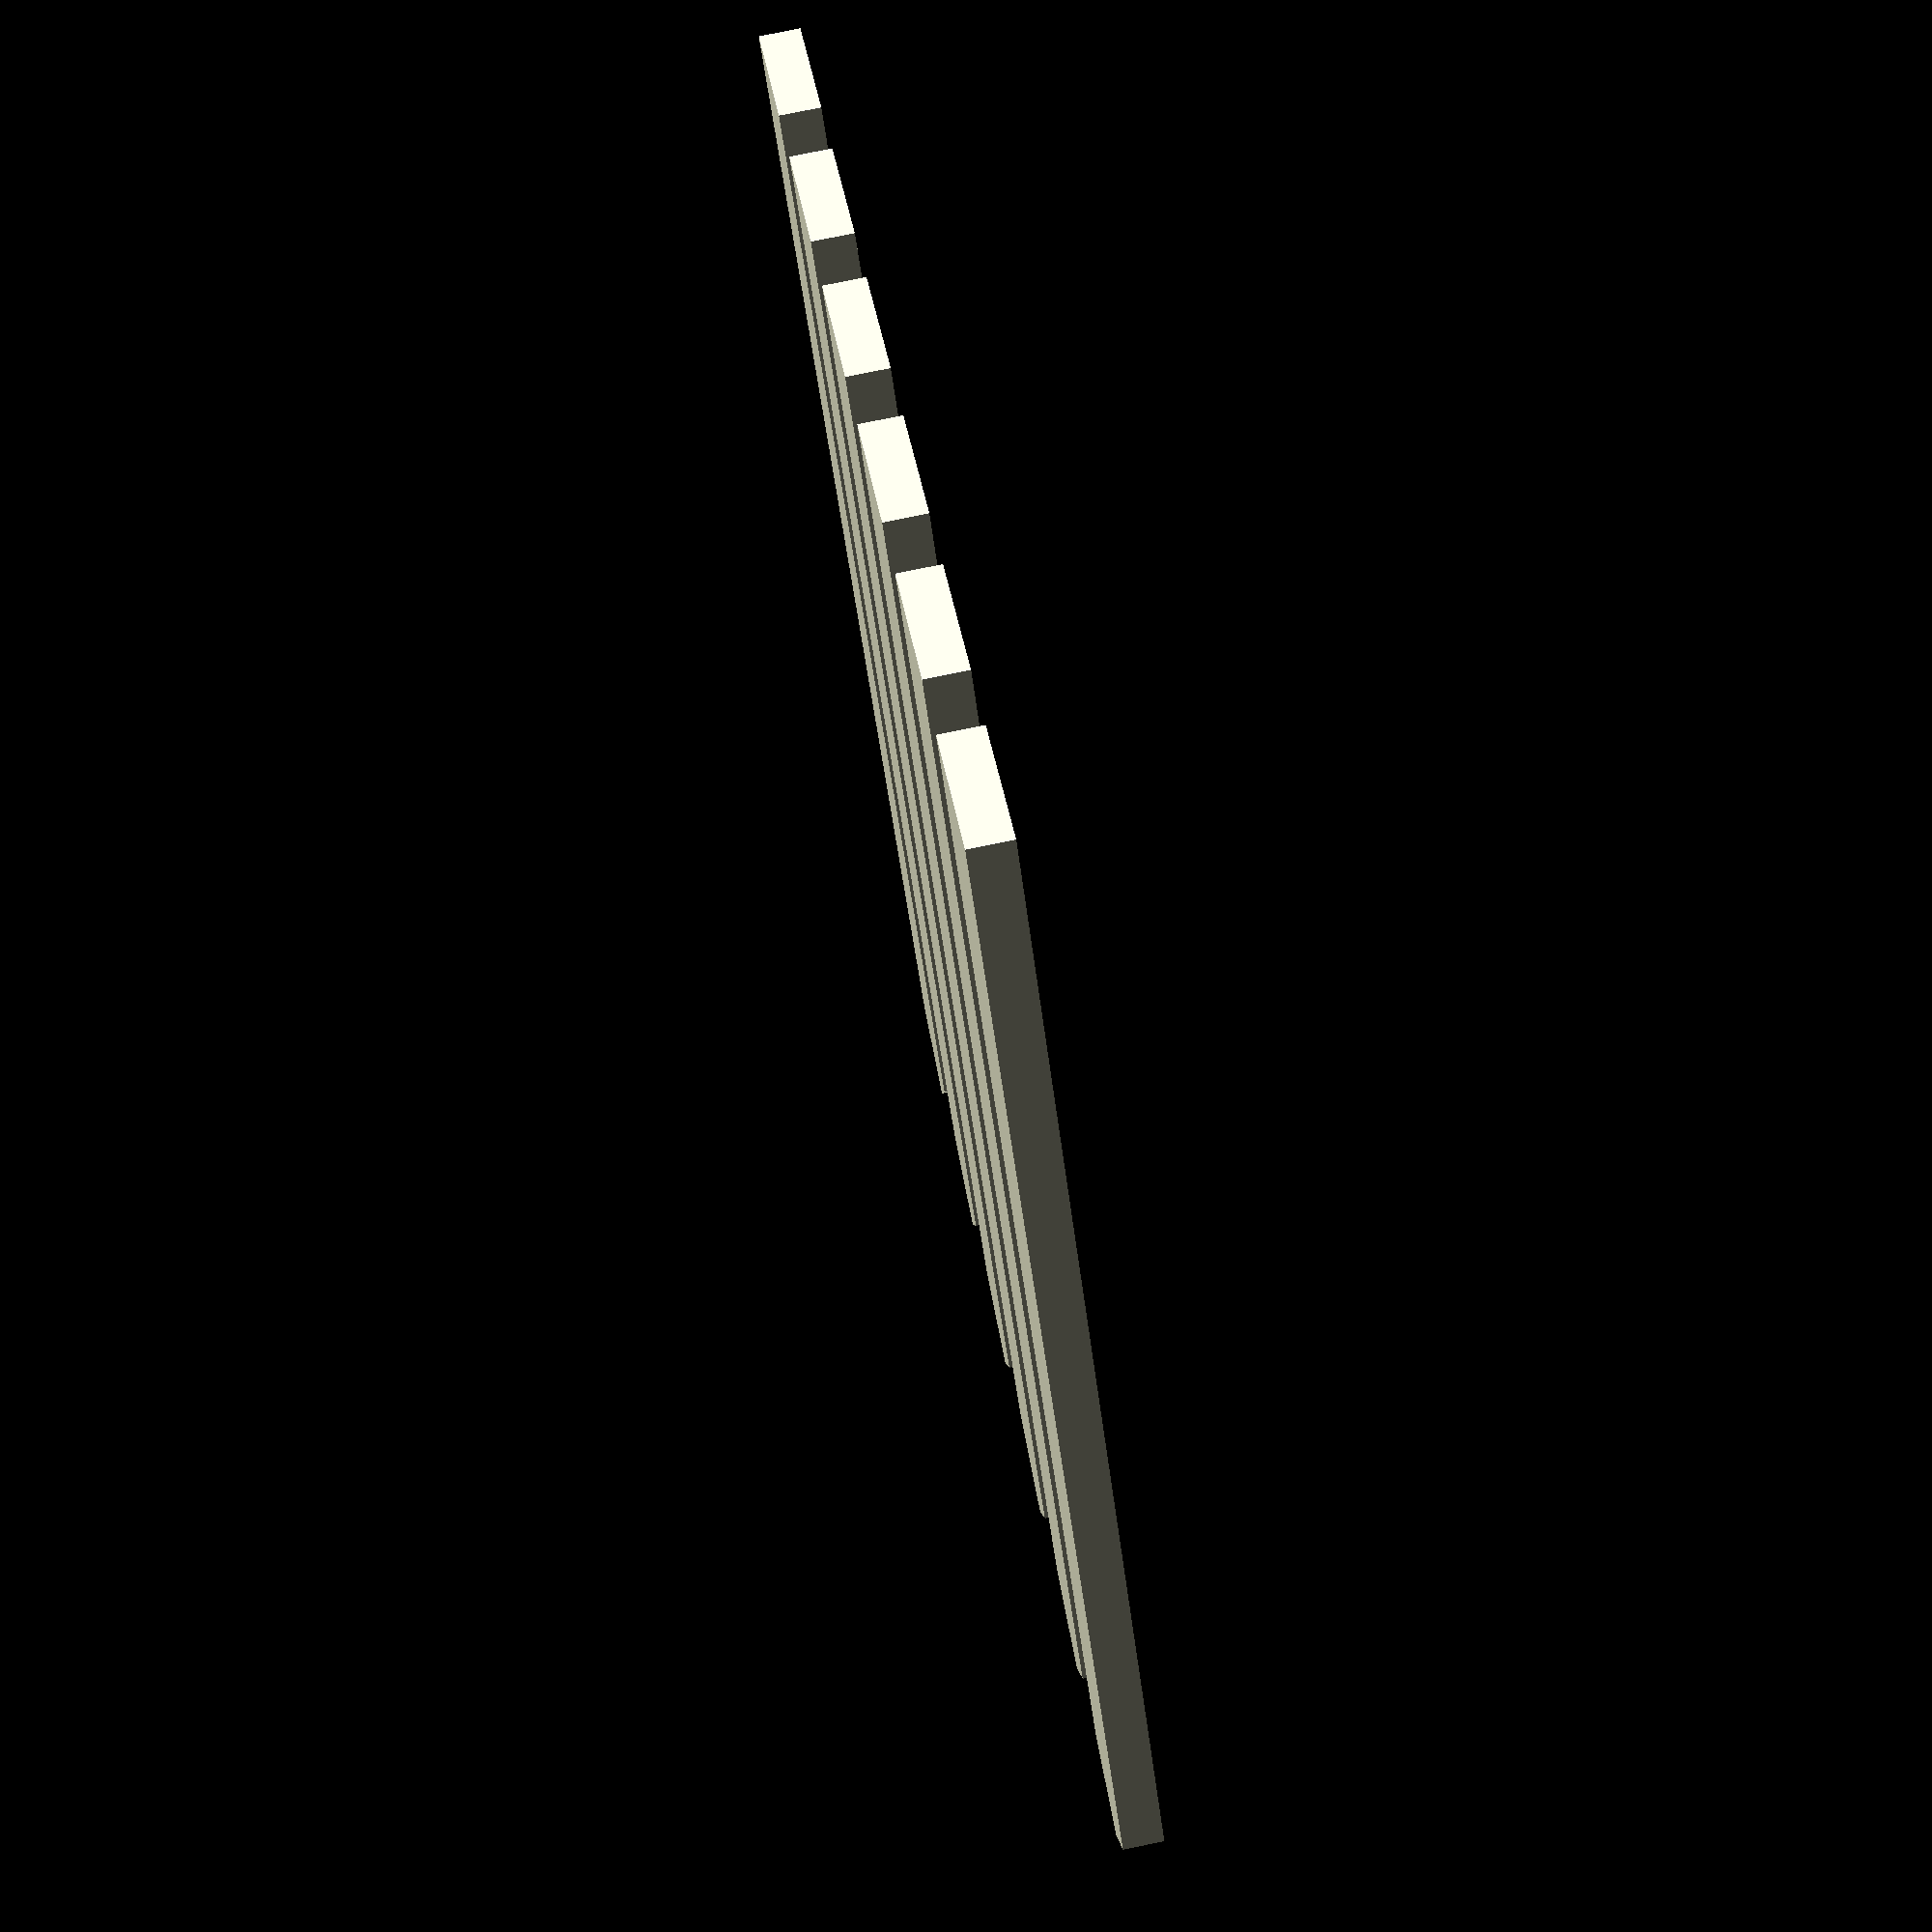
<openscad>
// Length in mm
l = 64;

// Width in mm
w = 7;

// Height in mm
h = 2;

// Quantity
q = 6;

// Pointy?
p = 1; // [1:Pointy,0:Not Pointy]

module widget(l, w, h) {
  cube(size = [l, w, h]);
  if (p) {
    point_width = sqrt(w*w + w*w)/2;
    rotate([0,0,45]) cube(size = [point_width,point_width,h]);
  }    
}

for (i = [0:q-1]) {
  translate([0, i * 1.5 * w]) widget(l, w, h);
}   
</openscad>
<views>
elev=101.8 azim=125.4 roll=281.6 proj=p view=wireframe
</views>
